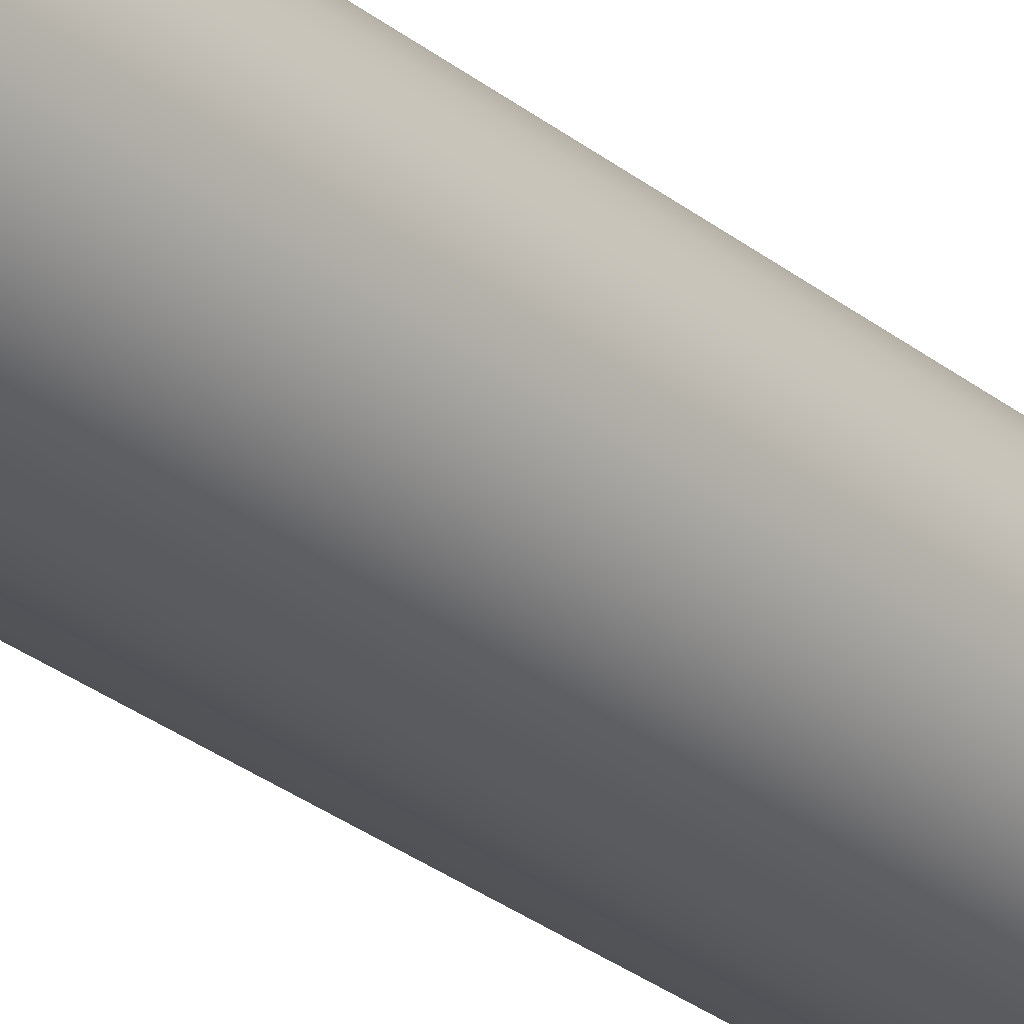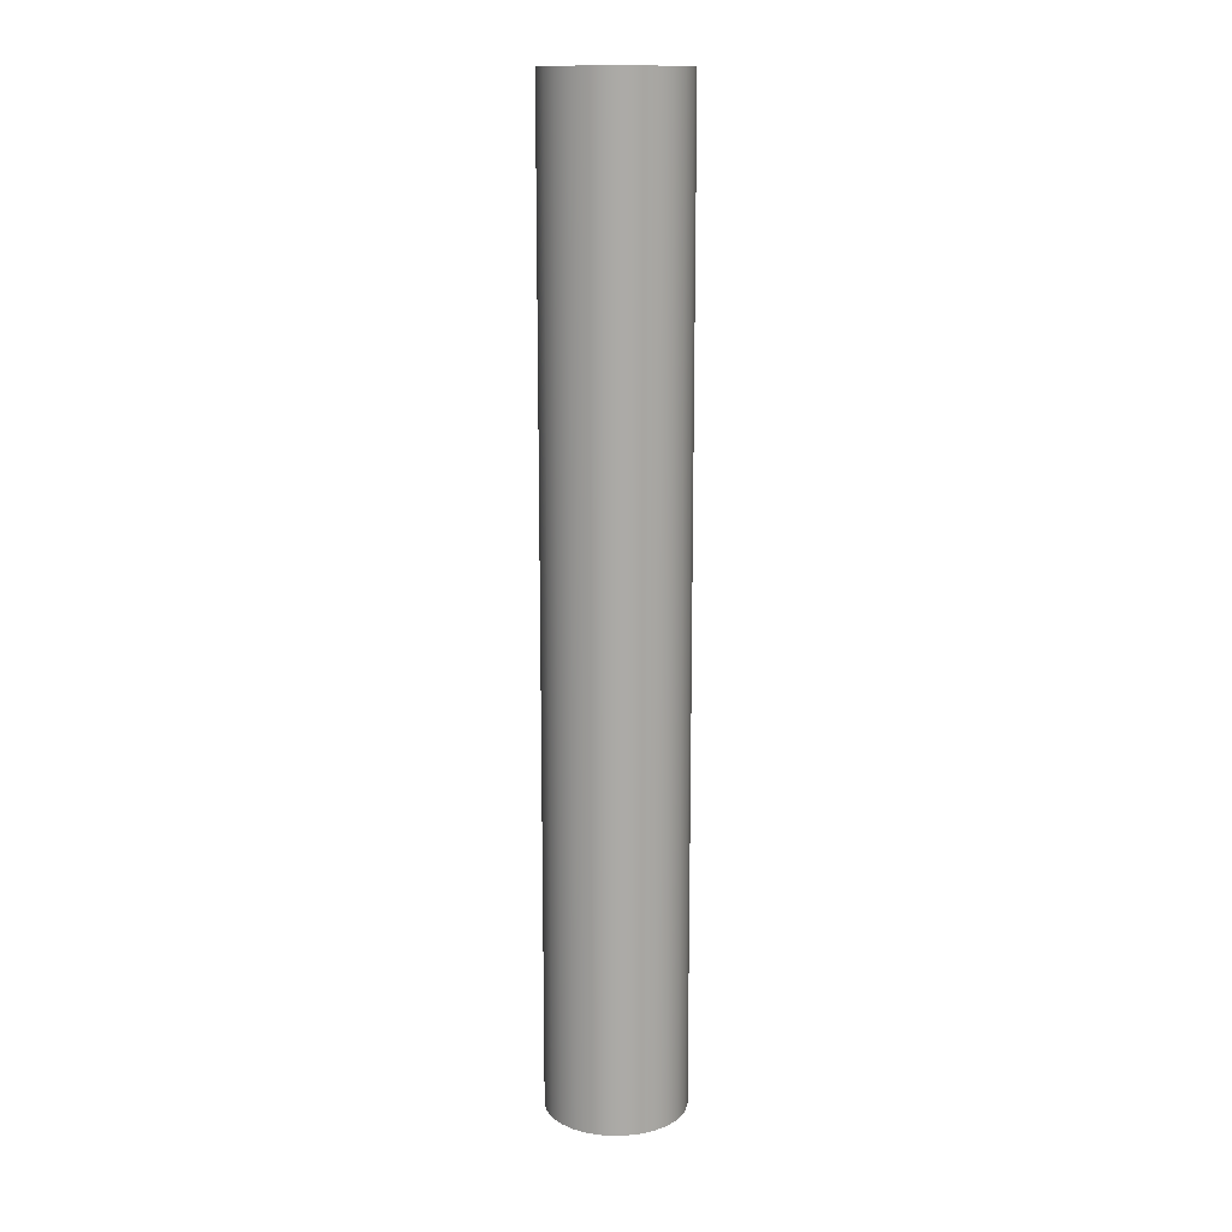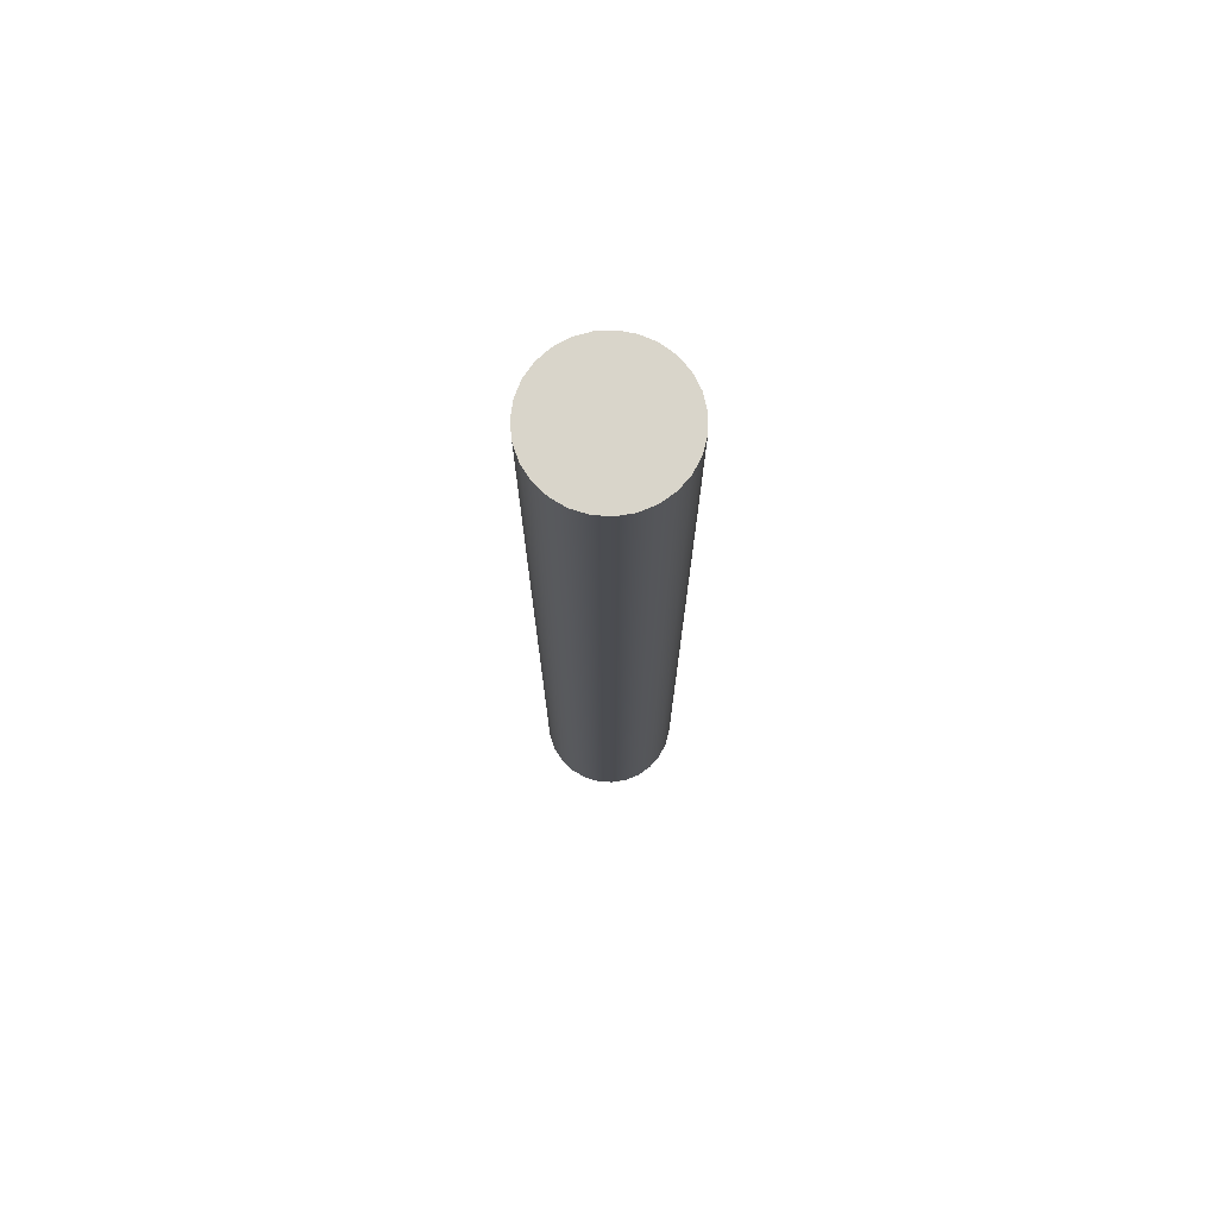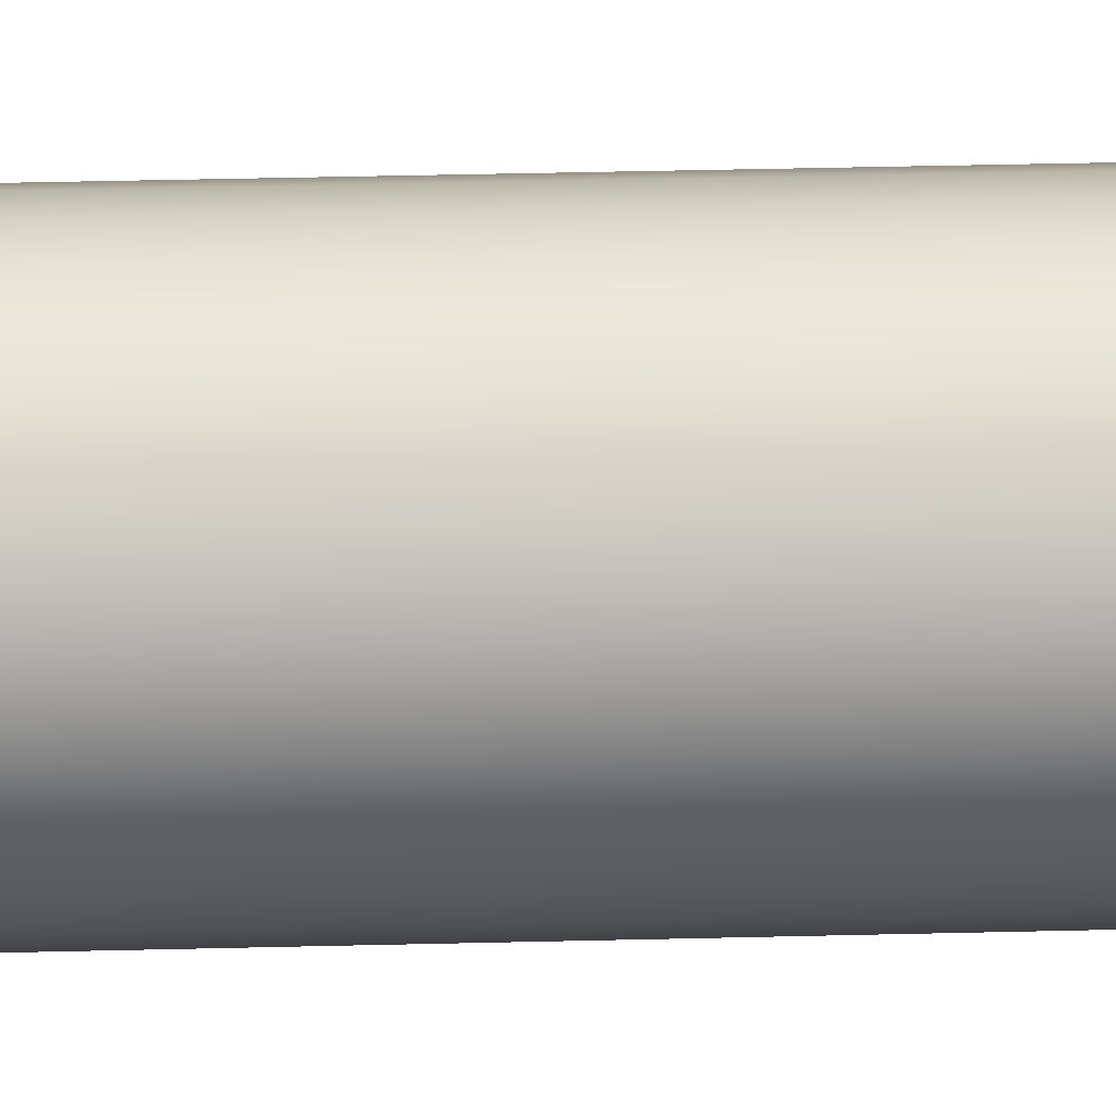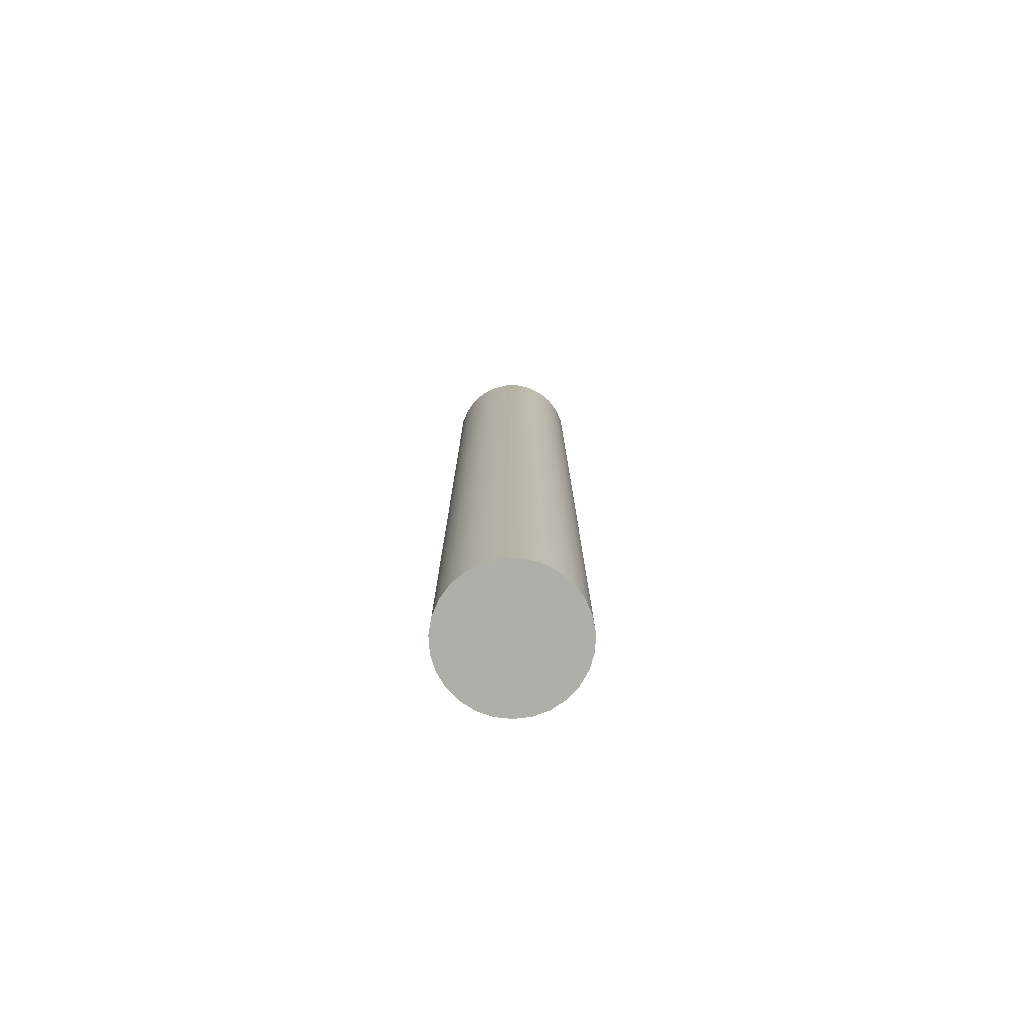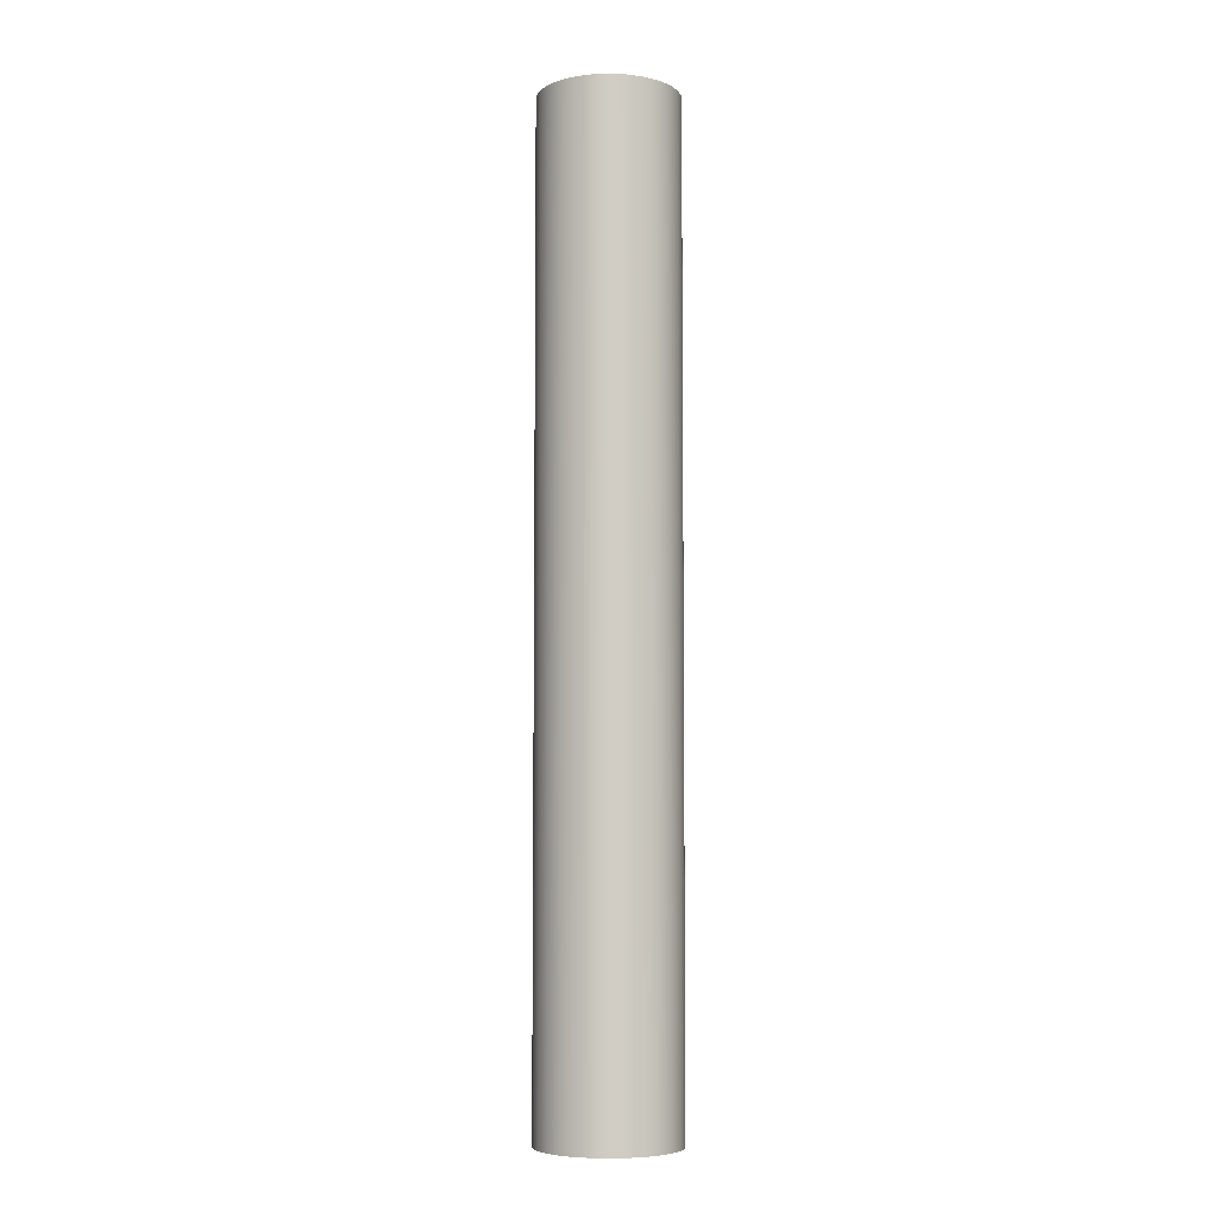
<metadata>
{"format":"obj","ext":"obj","renderer":"f3d","projection":"perspective","resolution":1024,"background":"white","views":[{"elev":-28.3,"azim":-140.2,"up":"+Y"},{"elev":14.3,"azim":52.0,"up":"+Z"},{"elev":74.4,"azim":40.7,"up":"+Z"},{"elev":30.6,"azim":-92.2,"up":"+Y"},{"elev":-77.5,"azim":-2.9,"up":"+Z"},{"elev":-6.2,"azim":-117.5,"up":"+Z"}]}
</metadata>
<code>
v -1 -1.225e-16 -7
v -0.973 0.2306 -7
v -0.8936 0.4488 -7
v -0.766 0.6428 -7
v -0.5972 0.8021 -7
v -0.3961 0.9182 -7
v -0.1736 0.9848 -7
v 0.05814 0.9983 -7
v 0.2868 0.958 -7
v 0.5 0.866 -7
v 0.6862 0.7274 -7
v 0.8355 0.5495 -7
v 0.9397 0.342 -7
v 0.9932 0.1161 -7
v 0.9932 -0.1161 -7
v 0.9397 -0.342 -7
v 0.8355 -0.5495 -7
v 0.6862 -0.7274 -7
v 0.5 -0.866 -7
v 0.2868 -0.958 -7
v 0.05814 -0.9983 -7
v -0.1736 -0.9848 -7
v -0.3961 -0.9182 -7
v -0.5972 -0.8021 -7
v -0.766 -0.6428 -7
v -0.8936 -0.4488 -7
v -0.973 -0.2306 -7
v -1 -1.225e-16 -7
v -0.973 -0.2306 -7
v -0.8936 -0.4488 -7
v -0.766 -0.6428 -7
v -0.5972 -0.8021 -7
v -0.3961 -0.9182 -7
v -0.1736 -0.9848 -7
v 0.05814 -0.9983 -7
v 0.2868 -0.958 -7
v 0.5 -0.866 -7
v 0.6862 -0.7274 -7
v 0.8355 -0.5495 -7
v 0.9397 -0.342 -7
v 0.9932 -0.1161 -7
v 0.9932 0.1161 -7
v 0.9397 0.342 -7
v 0.8355 0.5495 -7
v 0.6862 0.7274 -7
v 0.5 0.866 -7
v 0.2868 0.958 -7
v 0.05814 0.9983 -7
v -0.1736 0.9848 -7
v -0.3961 0.9182 -7
v -0.5972 0.8021 -7
v -0.766 0.6428 -7
v -0.8936 0.4488 -7
v -0.973 0.2306 -7
v -1 -1.225e-16 7
v -0.973 0.2306 7
v -0.8936 0.4488 7
v -0.766 0.6428 7
v -0.5972 0.8021 7
v -0.3961 0.9182 7
v -0.1736 0.9848 7
v 0.05814 0.9983 7
v 0.2868 0.958 7
v 0.5 0.866 7
v 0.6862 0.7274 7
v 0.8355 0.5495 7
v 0.9397 0.342 7
v 0.9932 0.1161 7
v 0.9932 -0.1161 7
v 0.9397 -0.342 7
v 0.8355 -0.5495 7
v 0.6862 -0.7274 7
v 0.5 -0.866 7
v 0.2868 -0.958 7
v 0.05814 -0.9983 7
v -0.1736 -0.9848 7
v -0.3961 -0.9182 7
v -0.5972 -0.8021 7
v -0.766 -0.6428 7
v -0.8936 -0.4488 7
v -0.973 -0.2306 7
v -1 -1.225e-16 -7
v -1 -1.225e-16 7
v -1 -1.225e-16 7
v -0.973 -0.2306 7
v -0.8936 -0.4488 7
v -0.766 -0.6428 7
v -0.5972 -0.8021 7
v -0.3961 -0.9182 7
v -0.1736 -0.9848 7
v 0.05814 -0.9983 7
v 0.2868 -0.958 7
v 0.5 -0.866 7
v 0.6862 -0.7274 7
v 0.8355 -0.5495 7
v 0.9397 -0.342 7
v 0.9932 -0.1161 7
v 0.9932 0.1161 7
v 0.9397 0.342 7
v 0.8355 0.5495 7
v 0.6862 0.7274 7
v 0.5 0.866 7
v 0.2868 0.958 7
v 0.05814 0.9983 7
v -0.1736 0.9848 7
v -0.3961 0.9182 7
v -0.5972 0.8021 7
v -0.766 0.6428 7
v -0.8936 0.4488 7
v -0.973 0.2306 7
g 81f968fa-e2ee-11ea-9c1d-54bf646e7e1f
f 2 14 1
f 1 14 15
f 1 15 27
f 27 15 16
f 27 16 26
f 26 16 17
f 26 17 25
f 25 17 18
f 25 18 24
f 24 18 19
f 24 19 23
f 23 19 20
f 23 20 22
f 22 20 21
f 14 2 13
f 13 2 3
f 13 3 12
f 12 3 4
f 12 4 11
f 11 4 5
f 11 5 10
f 10 5 6
f 10 6 9
f 9 6 7
f 9 7 8
g 81fa5340-e2ee-11ea-b77d-54bf646e7e1f
f 29 81 28
f 28 81 83
f 82 55 54
f 54 55 56
f 54 56 53
f 53 56 57
f 53 57 52
f 52 57 58
f 52 58 51
f 51 58 59
f 51 59 50
f 50 59 60
f 50 60 49
f 49 60 61
f 49 61 48
f 48 61 62
f 48 62 47
f 47 62 63
f 47 63 46
f 46 63 64
f 46 64 45
f 45 64 65
f 45 65 44
f 44 65 66
f 44 66 43
f 43 66 67
f 43 67 42
f 42 67 68
f 42 68 41
f 41 68 69
f 41 69 40
f 40 69 70
f 40 70 39
f 39 70 71
f 39 71 38
f 38 71 72
f 38 72 37
f 37 72 73
f 37 73 36
f 36 73 74
f 36 74 35
f 35 74 75
f 35 75 34
f 34 75 76
f 34 76 33
f 33 76 77
f 33 77 32
f 32 77 78
f 32 78 31
f 31 78 79
f 31 79 30
f 30 79 80
f 30 80 29
f 29 80 81
g 81fb16b4-e2ee-11ea-9b3b-54bf646e7e1f
f 85 97 84
f 84 97 98
f 84 98 110
f 110 98 99
f 110 99 109
f 109 99 100
f 109 100 108
f 108 100 101
f 108 101 107
f 107 101 102
f 107 102 106
f 106 102 103
f 106 103 105
f 105 103 104
f 97 85 96
f 96 85 86
f 96 86 95
f 95 86 87
f 95 87 94
f 94 87 88
f 94 88 93
f 93 88 89
f 93 89 92
f 92 89 90
f 92 90 91

</code>
